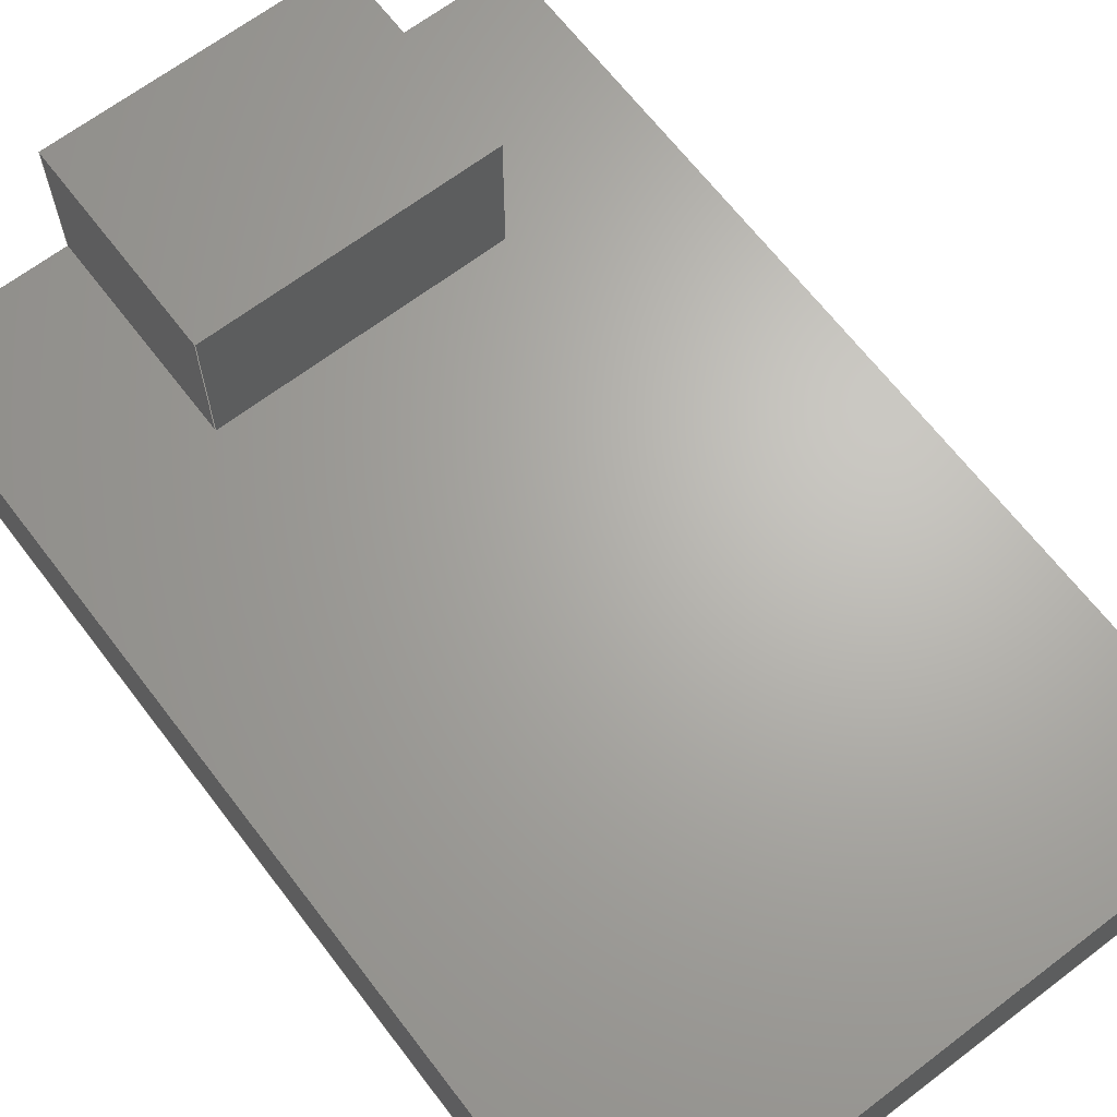
<metadata>
{"format":"step","ext":"step","renderer":"f3d","projection":"perspective","resolution":1024,"background":"white","views":[{"elev":66.2,"azim":-37.4,"up":"+Z"}]}
</metadata>
<code>
ISO-10303-21;
DATA;
#1=MECHANICAL_DESIGN_GEOMETRIC_PRESENTATION_REPRESENTATION('',(#4),#448);
#2=SHAPE_REPRESENTATION_RELATIONSHIP('SRR','None',#455,#3);
#3=ADVANCED_BREP_SHAPE_REPRESENTATION('',(#5),#447);
#4=STYLED_ITEM('',(#464),#5);
#5=MANIFOLD_SOLID_BREP('Body1',#272);
#6=FACE_BOUND('',#35,.T.);
#7=FACE_OUTER_BOUND('',#22,.T.);
#8=FACE_OUTER_BOUND('',#23,.T.);
#9=FACE_OUTER_BOUND('',#24,.T.);
#10=FACE_OUTER_BOUND('',#25,.T.);
#11=FACE_OUTER_BOUND('',#26,.T.);
#12=FACE_OUTER_BOUND('',#27,.T.);
#13=FACE_OUTER_BOUND('',#28,.T.);
#14=FACE_OUTER_BOUND('',#29,.T.);
#15=FACE_OUTER_BOUND('',#30,.T.);
#16=FACE_OUTER_BOUND('',#31,.T.);
#17=FACE_OUTER_BOUND('',#32,.T.);
#18=FACE_OUTER_BOUND('',#33,.T.);
#19=FACE_OUTER_BOUND('',#34,.T.);
#20=FACE_OUTER_BOUND('',#36,.T.);
#21=FACE_OUTER_BOUND('',#37,.T.);
#22=EDGE_LOOP('',(#170,#171,#172,#173));
#23=EDGE_LOOP('',(#174,#175,#176,#177));
#24=EDGE_LOOP('',(#178,#179,#180,#181));
#25=EDGE_LOOP('',(#182,#183,#184,#185));
#26=EDGE_LOOP('',(#186,#187,#188,#189));
#27=EDGE_LOOP('',(#190,#191,#192,#193));
#28=EDGE_LOOP('',(#194,#195,#196,#197));
#29=EDGE_LOOP('',(#198,#199,#200,#201));
#30=EDGE_LOOP('',(#202,#203,#204,#205));
#31=EDGE_LOOP('',(#206,#207,#208,#209));
#32=EDGE_LOOP('',(#210,#211,#212,#213));
#33=EDGE_LOOP('',(#214,#215,#216,#217));
#34=EDGE_LOOP('',(#218,#219,#220,#221,#222,#223,#224,#225));
#35=EDGE_LOOP('',(#226,#227,#228,#229));
#36=EDGE_LOOP('',(#230,#231,#232,#233,#234,#235,#236,#237));
#37=EDGE_LOOP('',(#238,#239,#240,#241));
#38=LINE('',#373,#74);
#39=LINE('',#375,#75);
#40=LINE('',#377,#76);
#41=LINE('',#378,#77);
#42=LINE('',#381,#78);
#43=LINE('',#383,#79);
#44=LINE('',#384,#80);
#45=LINE('',#387,#81);
#46=LINE('',#389,#82);
#47=LINE('',#390,#83);
#48=LINE('',#392,#84);
#49=LINE('',#393,#85);
#50=LINE('',#398,#86);
#51=LINE('',#400,#87);
#52=LINE('',#402,#88);
#53=LINE('',#403,#89);
#54=LINE('',#406,#90);
#55=LINE('',#408,#91);
#56=LINE('',#409,#92);
#57=LINE('',#412,#93);
#58=LINE('',#414,#94);
#59=LINE('',#415,#95);
#60=LINE('',#417,#96);
#61=LINE('',#421,#97);
#62=LINE('',#423,#98);
#63=LINE('',#425,#99);
#64=LINE('',#426,#100);
#65=LINE('',#429,#101);
#66=LINE('',#431,#102);
#67=LINE('',#432,#103);
#68=LINE('',#435,#104);
#69=LINE('',#437,#105);
#70=LINE('',#438,#106);
#71=LINE('',#440,#107);
#72=LINE('',#441,#108);
#73=LINE('',#442,#109);
#74=VECTOR('',#305,1);
#75=VECTOR('',#306,1);
#76=VECTOR('',#307,1);
#77=VECTOR('',#308,1);
#78=VECTOR('',#311,1);
#79=VECTOR('',#312,1);
#80=VECTOR('',#313,1);
#81=VECTOR('',#316,1);
#82=VECTOR('',#317,1);
#83=VECTOR('',#318,1);
#84=VECTOR('',#321,1);
#85=VECTOR('',#322,1);
#86=VECTOR('',#327,1);
#87=VECTOR('',#328,1);
#88=VECTOR('',#329,1);
#89=VECTOR('',#330,1);
#90=VECTOR('',#333,1);
#91=VECTOR('',#334,1);
#92=VECTOR('',#335,1);
#93=VECTOR('',#338,1);
#94=VECTOR('',#339,1);
#95=VECTOR('',#340,1);
#96=VECTOR('',#343,1);
#97=VECTOR('',#346,1);
#98=VECTOR('',#347,1);
#99=VECTOR('',#348,1);
#100=VECTOR('',#349,1);
#101=VECTOR('',#352,1);
#102=VECTOR('',#353,1);
#103=VECTOR('',#354,1);
#104=VECTOR('',#357,1);
#105=VECTOR('',#358,1);
#106=VECTOR('',#359,1);
#107=VECTOR('',#362,1);
#108=VECTOR('',#363,1);
#109=VECTOR('',#364,1);
#110=VERTEX_POINT('',#371);
#111=VERTEX_POINT('',#372);
#112=VERTEX_POINT('',#374);
#113=VERTEX_POINT('',#376);
#114=VERTEX_POINT('',#380);
#115=VERTEX_POINT('',#382);
#116=VERTEX_POINT('',#386);
#117=VERTEX_POINT('',#388);
#118=VERTEX_POINT('',#396);
#119=VERTEX_POINT('',#397);
#120=VERTEX_POINT('',#399);
#121=VERTEX_POINT('',#401);
#122=VERTEX_POINT('',#405);
#123=VERTEX_POINT('',#407);
#124=VERTEX_POINT('',#411);
#125=VERTEX_POINT('',#413);
#126=VERTEX_POINT('',#419);
#127=VERTEX_POINT('',#420);
#128=VERTEX_POINT('',#422);
#129=VERTEX_POINT('',#424);
#130=VERTEX_POINT('',#428);
#131=VERTEX_POINT('',#430);
#132=VERTEX_POINT('',#434);
#133=VERTEX_POINT('',#436);
#134=EDGE_CURVE('',#110,#111,#38,.T.);
#135=EDGE_CURVE('',#110,#112,#39,.T.);
#136=EDGE_CURVE('',#112,#113,#40,.T.);
#137=EDGE_CURVE('',#111,#113,#41,.T.);
#138=EDGE_CURVE('',#114,#110,#42,.T.);
#139=EDGE_CURVE('',#114,#115,#43,.T.);
#140=EDGE_CURVE('',#115,#112,#44,.T.);
#141=EDGE_CURVE('',#116,#114,#45,.T.);
#142=EDGE_CURVE('',#116,#117,#46,.T.);
#143=EDGE_CURVE('',#117,#115,#47,.T.);
#144=EDGE_CURVE('',#111,#116,#48,.T.);
#145=EDGE_CURVE('',#113,#117,#49,.T.);
#146=EDGE_CURVE('',#118,#119,#50,.T.);
#147=EDGE_CURVE('',#118,#120,#51,.T.);
#148=EDGE_CURVE('',#121,#120,#52,.T.);
#149=EDGE_CURVE('',#119,#121,#53,.T.);
#150=EDGE_CURVE('',#119,#122,#54,.T.);
#151=EDGE_CURVE('',#123,#121,#55,.T.);
#152=EDGE_CURVE('',#122,#123,#56,.T.);
#153=EDGE_CURVE('',#122,#124,#57,.T.);
#154=EDGE_CURVE('',#125,#123,#58,.T.);
#155=EDGE_CURVE('',#124,#125,#59,.T.);
#156=EDGE_CURVE('',#120,#125,#60,.T.);
#157=EDGE_CURVE('',#126,#127,#61,.T.);
#158=EDGE_CURVE('',#126,#128,#62,.T.);
#159=EDGE_CURVE('',#129,#128,#63,.T.);
#160=EDGE_CURVE('',#127,#129,#64,.T.);
#161=EDGE_CURVE('',#127,#130,#65,.T.);
#162=EDGE_CURVE('',#131,#129,#66,.T.);
#163=EDGE_CURVE('',#130,#131,#67,.T.);
#164=EDGE_CURVE('',#130,#132,#68,.T.);
#165=EDGE_CURVE('',#133,#131,#69,.T.);
#166=EDGE_CURVE('',#132,#133,#70,.T.);
#167=EDGE_CURVE('',#132,#126,#71,.T.);
#168=EDGE_CURVE('',#124,#133,#72,.T.);
#169=EDGE_CURVE('',#128,#118,#73,.T.);
#170=ORIENTED_EDGE('',*,*,#134,.F.);
#171=ORIENTED_EDGE('',*,*,#135,.T.);
#172=ORIENTED_EDGE('',*,*,#136,.T.);
#173=ORIENTED_EDGE('',*,*,#137,.F.);
#174=ORIENTED_EDGE('',*,*,#138,.F.);
#175=ORIENTED_EDGE('',*,*,#139,.T.);
#176=ORIENTED_EDGE('',*,*,#140,.T.);
#177=ORIENTED_EDGE('',*,*,#135,.F.);
#178=ORIENTED_EDGE('',*,*,#141,.F.);
#179=ORIENTED_EDGE('',*,*,#142,.T.);
#180=ORIENTED_EDGE('',*,*,#143,.T.);
#181=ORIENTED_EDGE('',*,*,#139,.F.);
#182=ORIENTED_EDGE('',*,*,#144,.F.);
#183=ORIENTED_EDGE('',*,*,#137,.T.);
#184=ORIENTED_EDGE('',*,*,#145,.T.);
#185=ORIENTED_EDGE('',*,*,#142,.F.);
#186=ORIENTED_EDGE('',*,*,#145,.F.);
#187=ORIENTED_EDGE('',*,*,#136,.F.);
#188=ORIENTED_EDGE('',*,*,#140,.F.);
#189=ORIENTED_EDGE('',*,*,#143,.F.);
#190=ORIENTED_EDGE('',*,*,#146,.F.);
#191=ORIENTED_EDGE('',*,*,#147,.T.);
#192=ORIENTED_EDGE('',*,*,#148,.F.);
#193=ORIENTED_EDGE('',*,*,#149,.F.);
#194=ORIENTED_EDGE('',*,*,#150,.F.);
#195=ORIENTED_EDGE('',*,*,#149,.T.);
#196=ORIENTED_EDGE('',*,*,#151,.F.);
#197=ORIENTED_EDGE('',*,*,#152,.F.);
#198=ORIENTED_EDGE('',*,*,#153,.F.);
#199=ORIENTED_EDGE('',*,*,#152,.T.);
#200=ORIENTED_EDGE('',*,*,#154,.F.);
#201=ORIENTED_EDGE('',*,*,#155,.F.);
#202=ORIENTED_EDGE('',*,*,#156,.T.);
#203=ORIENTED_EDGE('',*,*,#154,.T.);
#204=ORIENTED_EDGE('',*,*,#151,.T.);
#205=ORIENTED_EDGE('',*,*,#148,.T.);
#206=ORIENTED_EDGE('',*,*,#157,.F.);
#207=ORIENTED_EDGE('',*,*,#158,.T.);
#208=ORIENTED_EDGE('',*,*,#159,.F.);
#209=ORIENTED_EDGE('',*,*,#160,.F.);
#210=ORIENTED_EDGE('',*,*,#161,.F.);
#211=ORIENTED_EDGE('',*,*,#160,.T.);
#212=ORIENTED_EDGE('',*,*,#162,.F.);
#213=ORIENTED_EDGE('',*,*,#163,.F.);
#214=ORIENTED_EDGE('',*,*,#164,.F.);
#215=ORIENTED_EDGE('',*,*,#163,.T.);
#216=ORIENTED_EDGE('',*,*,#165,.F.);
#217=ORIENTED_EDGE('',*,*,#166,.F.);
#218=ORIENTED_EDGE('',*,*,#167,.F.);
#219=ORIENTED_EDGE('',*,*,#166,.T.);
#220=ORIENTED_EDGE('',*,*,#168,.F.);
#221=ORIENTED_EDGE('',*,*,#155,.T.);
#222=ORIENTED_EDGE('',*,*,#156,.F.);
#223=ORIENTED_EDGE('',*,*,#147,.F.);
#224=ORIENTED_EDGE('',*,*,#169,.F.);
#225=ORIENTED_EDGE('',*,*,#158,.F.);
#226=ORIENTED_EDGE('',*,*,#134,.T.);
#227=ORIENTED_EDGE('',*,*,#144,.T.);
#228=ORIENTED_EDGE('',*,*,#141,.T.);
#229=ORIENTED_EDGE('',*,*,#138,.T.);
#230=ORIENTED_EDGE('',*,*,#153,.T.);
#231=ORIENTED_EDGE('',*,*,#168,.T.);
#232=ORIENTED_EDGE('',*,*,#165,.T.);
#233=ORIENTED_EDGE('',*,*,#162,.T.);
#234=ORIENTED_EDGE('',*,*,#159,.T.);
#235=ORIENTED_EDGE('',*,*,#169,.T.);
#236=ORIENTED_EDGE('',*,*,#146,.T.);
#237=ORIENTED_EDGE('',*,*,#150,.T.);
#238=ORIENTED_EDGE('',*,*,#167,.T.);
#239=ORIENTED_EDGE('',*,*,#157,.T.);
#240=ORIENTED_EDGE('',*,*,#161,.T.);
#241=ORIENTED_EDGE('',*,*,#164,.T.);
#242=PLANE('',#286);
#243=PLANE('',#287);
#244=PLANE('',#288);
#245=PLANE('',#289);
#246=PLANE('',#290);
#247=PLANE('',#291);
#248=PLANE('',#292);
#249=PLANE('',#293);
#250=PLANE('',#294);
#251=PLANE('',#295);
#252=PLANE('',#296);
#253=PLANE('',#297);
#254=PLANE('',#298);
#255=PLANE('',#299);
#256=PLANE('',#300);
#257=ADVANCED_FACE('',(#7),#242,.F.);
#258=ADVANCED_FACE('',(#8),#243,.F.);
#259=ADVANCED_FACE('',(#9),#244,.F.);
#260=ADVANCED_FACE('',(#10),#245,.F.);
#261=ADVANCED_FACE('',(#11),#246,.F.);
#262=ADVANCED_FACE('',(#12),#247,.T.);
#263=ADVANCED_FACE('',(#13),#248,.T.);
#264=ADVANCED_FACE('',(#14),#249,.T.);
#265=ADVANCED_FACE('',(#15),#250,.T.);
#266=ADVANCED_FACE('',(#16),#251,.T.);
#267=ADVANCED_FACE('',(#17),#252,.T.);
#268=ADVANCED_FACE('',(#18),#253,.T.);
#269=ADVANCED_FACE('',(#19,#6),#254,.T.);
#270=ADVANCED_FACE('',(#20),#255,.T.);
#271=ADVANCED_FACE('',(#21),#256,.F.);
#272=CLOSED_SHELL('',(#257,#258,#259,#260,#261,#262,#263,#264,#265,#266,
#267,#268,#269,#270,#271));
#273=DERIVED_UNIT_ELEMENT(#275,1);
#274=DERIVED_UNIT_ELEMENT(#450,3);
#275=(
MASS_UNIT()
NAMED_UNIT(*)
SI_UNIT(.KILO.,.GRAM.)
);
#276=DERIVED_UNIT((#273,#274));
#277=MEASURE_REPRESENTATION_ITEM('density measure',
POSITIVE_RATIO_MEASURE(7850),#276);
#278=PROPERTY_DEFINITION_REPRESENTATION(#283,#280);
#279=PROPERTY_DEFINITION_REPRESENTATION(#284,#281);
#280=REPRESENTATION('material name',(#282),#447);
#281=REPRESENTATION('density',(#277),#447);
#282=DESCRIPTIVE_REPRESENTATION_ITEM('Steel','Steel');
#283=PROPERTY_DEFINITION('material property','material name',#457);
#284=PROPERTY_DEFINITION('material property','density of part',#457);
#285=AXIS2_PLACEMENT_3D('placement',#369,#301,#302);
#286=AXIS2_PLACEMENT_3D('',#370,#303,#304);
#287=AXIS2_PLACEMENT_3D('',#379,#309,#310);
#288=AXIS2_PLACEMENT_3D('',#385,#314,#315);
#289=AXIS2_PLACEMENT_3D('',#391,#319,#320);
#290=AXIS2_PLACEMENT_3D('',#394,#323,#324);
#291=AXIS2_PLACEMENT_3D('',#395,#325,#326);
#292=AXIS2_PLACEMENT_3D('',#404,#331,#332);
#293=AXIS2_PLACEMENT_3D('',#410,#336,#337);
#294=AXIS2_PLACEMENT_3D('',#416,#341,#342);
#295=AXIS2_PLACEMENT_3D('',#418,#344,#345);
#296=AXIS2_PLACEMENT_3D('',#427,#350,#351);
#297=AXIS2_PLACEMENT_3D('',#433,#355,#356);
#298=AXIS2_PLACEMENT_3D('',#439,#360,#361);
#299=AXIS2_PLACEMENT_3D('',#443,#365,#366);
#300=AXIS2_PLACEMENT_3D('',#444,#367,#368);
#301=DIRECTION('axis',(0,0,1));
#302=DIRECTION('refdir',(1,0,0));
#303=DIRECTION('center_axis',(-1,0,0));
#304=DIRECTION('ref_axis',(0,0,-1));
#305=DIRECTION('',(0,0,-1));
#306=DIRECTION('',(0,-1,0));
#307=DIRECTION('',(0,0,-1));
#308=DIRECTION('',(0,-1,0));
#309=DIRECTION('center_axis',(0,0,1));
#310=DIRECTION('ref_axis',(-1,0,0));
#311=DIRECTION('',(-1,0,0));
#312=DIRECTION('',(0,-1,0));
#313=DIRECTION('',(-1,0,0));
#314=DIRECTION('center_axis',(1,0,0));
#315=DIRECTION('ref_axis',(0,0,1));
#316=DIRECTION('',(0,0,1));
#317=DIRECTION('',(0,-1,0));
#318=DIRECTION('',(0,0,1));
#319=DIRECTION('center_axis',(0,0,-1));
#320=DIRECTION('ref_axis',(1,0,0));
#321=DIRECTION('',(1,0,0));
#322=DIRECTION('',(1,0,0));
#323=DIRECTION('center_axis',(0,-1,0));
#324=DIRECTION('ref_axis',(0,0,-1));
#325=DIRECTION('center_axis',(1,0,0));
#326=DIRECTION('ref_axis',(0,1,0));
#327=DIRECTION('',(0,-1,0));
#328=DIRECTION('',(0,0,1));
#329=DIRECTION('',(0,1,0));
#330=DIRECTION('',(0,0,1));
#331=DIRECTION('center_axis',(0,-1,0));
#332=DIRECTION('ref_axis',(1,0,0));
#333=DIRECTION('',(-1,0,0));
#334=DIRECTION('',(1,0,0));
#335=DIRECTION('',(0,0,1));
#336=DIRECTION('center_axis',(-1,0,0));
#337=DIRECTION('ref_axis',(0,-1,0));
#338=DIRECTION('',(0,1,0));
#339=DIRECTION('',(0,-1,0));
#340=DIRECTION('',(0,0,1));
#341=DIRECTION('center_axis',(0,0,1));
#342=DIRECTION('ref_axis',(1,0,0));
#343=DIRECTION('',(-1,0,0));
#344=DIRECTION('center_axis',(1,0,0));
#345=DIRECTION('ref_axis',(0,1,0));
#346=DIRECTION('',(0,-1,0));
#347=DIRECTION('',(0,0,1));
#348=DIRECTION('',(0,1,0));
#349=DIRECTION('',(0,0,1));
#350=DIRECTION('center_axis',(0,-1,0));
#351=DIRECTION('ref_axis',(1,0,0));
#352=DIRECTION('',(-1,0,0));
#353=DIRECTION('',(1,0,0));
#354=DIRECTION('',(0,0,1));
#355=DIRECTION('center_axis',(-1,0,0));
#356=DIRECTION('ref_axis',(0,-1,0));
#357=DIRECTION('',(0,1,0));
#358=DIRECTION('',(0,-1,0));
#359=DIRECTION('',(0,0,1));
#360=DIRECTION('center_axis',(0,1,0));
#361=DIRECTION('ref_axis',(-1,0,0));
#362=DIRECTION('',(1,0,0));
#363=DIRECTION('',(-1,0,0));
#364=DIRECTION('',(-1,0,0));
#365=DIRECTION('center_axis',(0,0,1));
#366=DIRECTION('ref_axis',(1,0,0));
#367=DIRECTION('center_axis',(0,0,1));
#368=DIRECTION('ref_axis',(1,0,0));
#369=CARTESIAN_POINT('',(0,0,0));
#370=CARTESIAN_POINT('Origin',(-0.2917,1.31,0.5773));
#371=CARTESIAN_POINT('',(-0.2917,1.31,0.5773));
#372=CARTESIAN_POINT('',(-0.2917,1.31,0.3502));
#373=CARTESIAN_POINT('',(-0.2917,1.31,0.2887));
#374=CARTESIAN_POINT('',(-0.2917,0.9235,0.5773));
#375=CARTESIAN_POINT('',(-0.2917,1.31,0.5773));
#376=CARTESIAN_POINT('',(-0.2917,0.9235,0.3502));
#377=CARTESIAN_POINT('',(-0.2917,0.9235,0.5773));
#378=CARTESIAN_POINT('',(-0.2917,1.31,0.3502));
#379=CARTESIAN_POINT('Origin',(0.2862,1.31,0.5773));
#380=CARTESIAN_POINT('',(0.2862,1.31,0.5773));
#381=CARTESIAN_POINT('',(0.5731,1.31,0.5773));
#382=CARTESIAN_POINT('',(0.2862,0.9235,0.5773));
#383=CARTESIAN_POINT('',(0.2862,1.31,0.5773));
#384=CARTESIAN_POINT('',(0.2862,0.9235,0.5773));
#385=CARTESIAN_POINT('Origin',(0.2862,1.31,0.3502));
#386=CARTESIAN_POINT('',(0.2862,1.31,0.3502));
#387=CARTESIAN_POINT('',(0.2862,1.31,0.1751));
#388=CARTESIAN_POINT('',(0.2862,0.9235,0.3502));
#389=CARTESIAN_POINT('',(0.2862,1.31,0.3502));
#390=CARTESIAN_POINT('',(0.2862,0.9235,0.3502));
#391=CARTESIAN_POINT('Origin',(-0.2917,1.31,0.3502));
#392=CARTESIAN_POINT('',(0.2842,1.31,0.3502));
#393=CARTESIAN_POINT('',(-0.2917,0.9235,0.3502));
#394=CARTESIAN_POINT('Origin',(-0.002764,0.9235,0.4638));
#395=CARTESIAN_POINT('Origin',(0.4,0.7217,0.3));
#396=CARTESIAN_POINT('',(0.4,1.31,0.3));
#397=CARTESIAN_POINT('',(0.4,0.7217,0.3));
#398=CARTESIAN_POINT('',(0.4,0.3608,0.3));
#399=CARTESIAN_POINT('',(0.4,1.31,0.7));
#400=CARTESIAN_POINT('',(0.4,1.31,0.3));
#401=CARTESIAN_POINT('',(0.4,0.7217,0.7));
#402=CARTESIAN_POINT('',(0.4,1.322,0.7));
#403=CARTESIAN_POINT('',(0.4,0.7217,0.3));
#404=CARTESIAN_POINT('Origin',(-0.4,0.7217,0.3));
#405=CARTESIAN_POINT('',(-0.4,0.7217,0.3));
#406=CARTESIAN_POINT('',(-0.2,0.7217,0.3));
#407=CARTESIAN_POINT('',(-0.4,0.7217,0.7));
#408=CARTESIAN_POINT('',(0.4,0.7217,0.7));
#409=CARTESIAN_POINT('',(-0.4,0.7217,0.3));
#410=CARTESIAN_POINT('Origin',(-0.4,1.31,0.3));
#411=CARTESIAN_POINT('',(-0.4,1.31,0.3));
#412=CARTESIAN_POINT('',(-0.4,0.655,0.3));
#413=CARTESIAN_POINT('',(-0.4,1.31,0.7));
#414=CARTESIAN_POINT('',(-0.4,0.7217,0.7));
#415=CARTESIAN_POINT('',(-0.4,1.31,0.3));
#416=CARTESIAN_POINT('Origin',(-4.441e-16,1.016,0.7));
#417=CARTESIAN_POINT('',(0.86,1.31,0.7));
#418=CARTESIAN_POINT('Origin',(0.86,-1.31,0));
#419=CARTESIAN_POINT('',(0.86,1.31,0));
#420=CARTESIAN_POINT('',(0.86,-1.31,0));
#421=CARTESIAN_POINT('',(0.86,1.31,0));
#422=CARTESIAN_POINT('',(0.86,1.31,0.3));
#423=CARTESIAN_POINT('',(0.86,1.31,0));
#424=CARTESIAN_POINT('',(0.86,-1.31,0.3));
#425=CARTESIAN_POINT('',(0.86,1.31,0.3));
#426=CARTESIAN_POINT('',(0.86,-1.31,0));
#427=CARTESIAN_POINT('Origin',(-0.86,-1.31,0));
#428=CARTESIAN_POINT('',(-0.86,-1.31,0));
#429=CARTESIAN_POINT('',(0.86,-1.31,0));
#430=CARTESIAN_POINT('',(-0.86,-1.31,0.3));
#431=CARTESIAN_POINT('',(0.86,-1.31,0.3));
#432=CARTESIAN_POINT('',(-0.86,-1.31,0));
#433=CARTESIAN_POINT('Origin',(-0.86,1.31,0));
#434=CARTESIAN_POINT('',(-0.86,1.31,0));
#435=CARTESIAN_POINT('',(-0.86,-1.31,0));
#436=CARTESIAN_POINT('',(-0.86,1.31,0.3));
#437=CARTESIAN_POINT('',(-0.86,-1.31,0.3));
#438=CARTESIAN_POINT('',(-0.86,1.31,0));
#439=CARTESIAN_POINT('Origin',(0.86,1.31,0));
#440=CARTESIAN_POINT('',(-0.86,1.31,0));
#441=CARTESIAN_POINT('',(-0.86,1.31,0.3));
#442=CARTESIAN_POINT('',(-0.86,1.31,0.3));
#443=CARTESIAN_POINT('Origin',(0,0,0.3));
#444=CARTESIAN_POINT('Origin',(0,0,0));
#445=UNCERTAINTY_MEASURE_WITH_UNIT(LENGTH_MEASURE(0.001),#449,
'DISTANCE_ACCURACY_VALUE',
'Maximum model space distance between geometric entities at asserted c
onnectivities');
#446=UNCERTAINTY_MEASURE_WITH_UNIT(LENGTH_MEASURE(0.001),#449,
'DISTANCE_ACCURACY_VALUE',
'Maximum model space distance between geometric entities at asserted c
onnectivities');
#447=(
GEOMETRIC_REPRESENTATION_CONTEXT(3)
GLOBAL_UNCERTAINTY_ASSIGNED_CONTEXT((#445))
GLOBAL_UNIT_ASSIGNED_CONTEXT((#449,#451,#452))
REPRESENTATION_CONTEXT('','3D')
);
#448=(
GEOMETRIC_REPRESENTATION_CONTEXT(3)
GLOBAL_UNCERTAINTY_ASSIGNED_CONTEXT((#446))
GLOBAL_UNIT_ASSIGNED_CONTEXT((#449,#451,#452))
REPRESENTATION_CONTEXT('','3D')
);
#449=(
LENGTH_UNIT()
NAMED_UNIT(*)
SI_UNIT(.CENTI.,.METRE.)
);
#450=(
LENGTH_UNIT()
NAMED_UNIT(*)
SI_UNIT($,.METRE.)
);
#451=(
NAMED_UNIT(*)
PLANE_ANGLE_UNIT()
SI_UNIT($,.RADIAN.)
);
#452=(
NAMED_UNIT(*)
SI_UNIT($,.STERADIAN.)
SOLID_ANGLE_UNIT()
);
#453=SHAPE_DEFINITION_REPRESENTATION(#454,#455);
#454=PRODUCT_DEFINITION_SHAPE('',$,#457);
#455=SHAPE_REPRESENTATION('',(#285),#447);
#456=PRODUCT_DEFINITION_CONTEXT('part definition',#461,'design');
#457=PRODUCT_DEFINITION('Untitled','Untitled',#458,#456);
#458=PRODUCT_DEFINITION_FORMATION('',$,#463);
#459=PRODUCT_RELATED_PRODUCT_CATEGORY('Untitled','Untitled',(#463));
#460=APPLICATION_PROTOCOL_DEFINITION('international standard',
'automotive_design',2009,#461);
#461=APPLICATION_CONTEXT(
'Core Data for Automotive Mechanical Design Process');
#462=PRODUCT_CONTEXT('part definition',#461,'mechanical');
#463=PRODUCT('Untitled','Untitled',$,(#462));
#464=PRESENTATION_STYLE_ASSIGNMENT((#465));
#465=SURFACE_STYLE_USAGE(.BOTH.,#466);
#466=SURFACE_SIDE_STYLE('',(#467));
#467=SURFACE_STYLE_FILL_AREA(#468);
#468=FILL_AREA_STYLE('Steel - Satin',(#469));
#469=FILL_AREA_STYLE_COLOUR('Steel - Satin',#470);
#470=COLOUR_RGB('Steel - Satin',0.6275,0.6275,0.6275);
ENDSEC;
END-ISO-10303-21;

</code>
